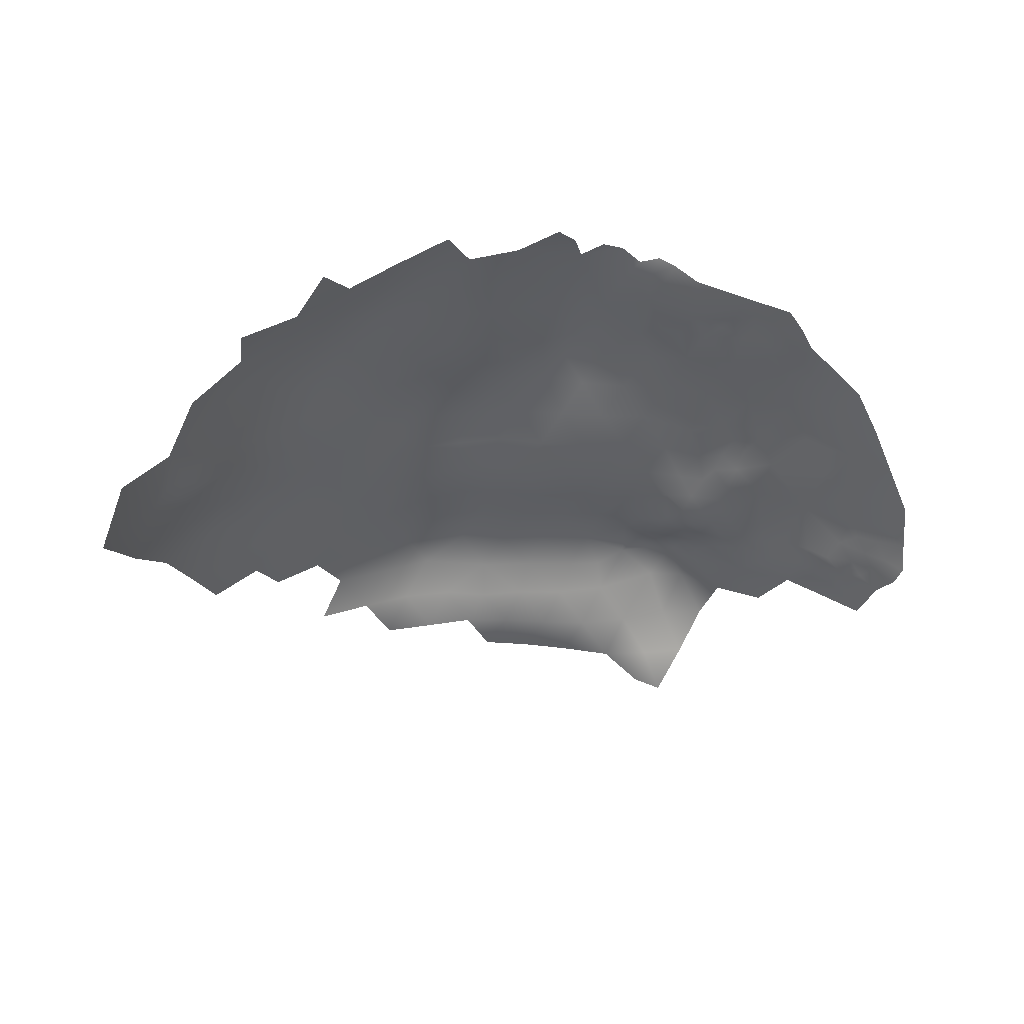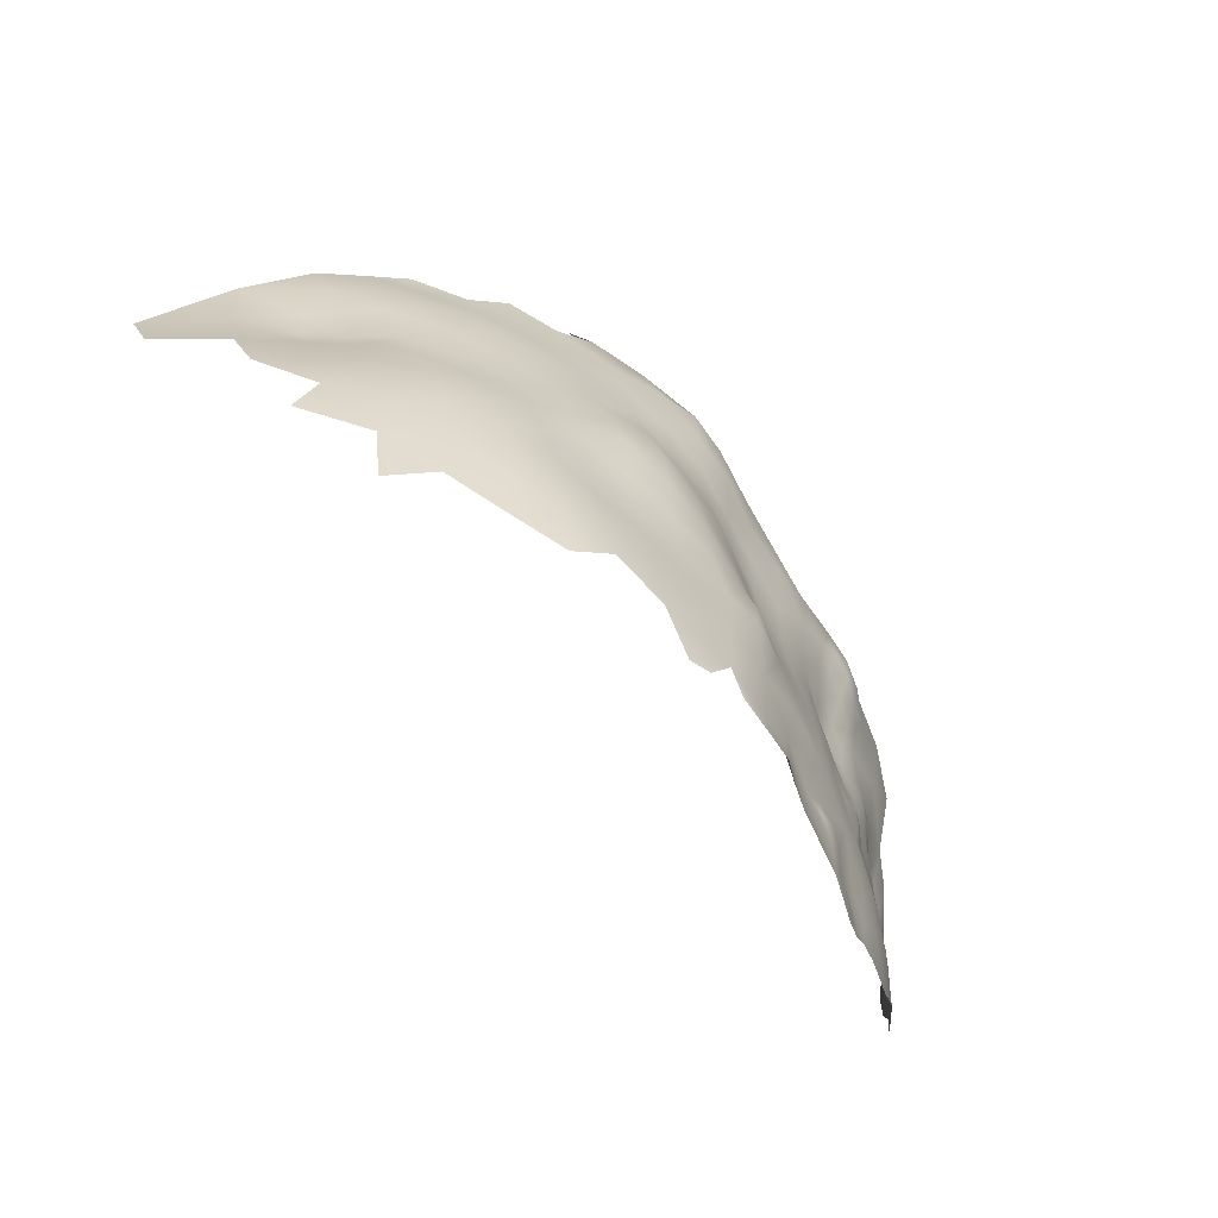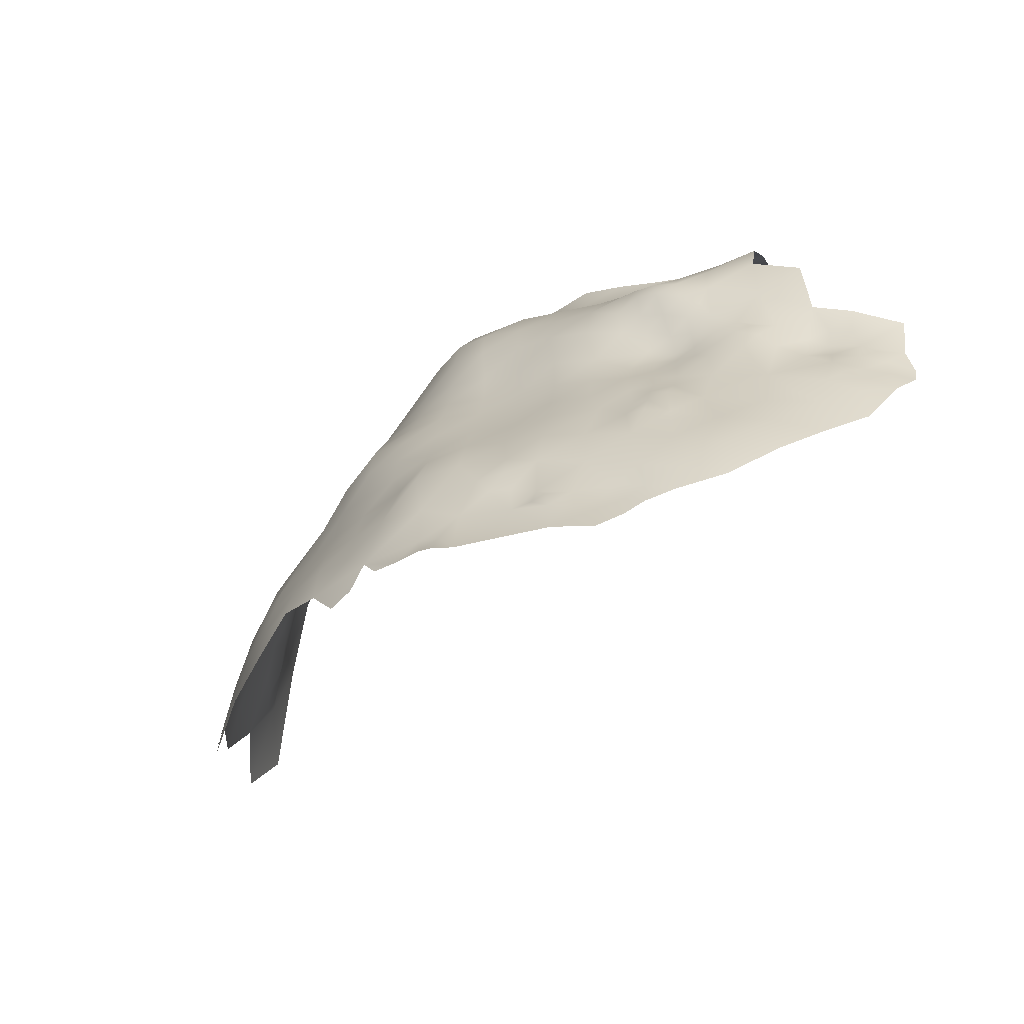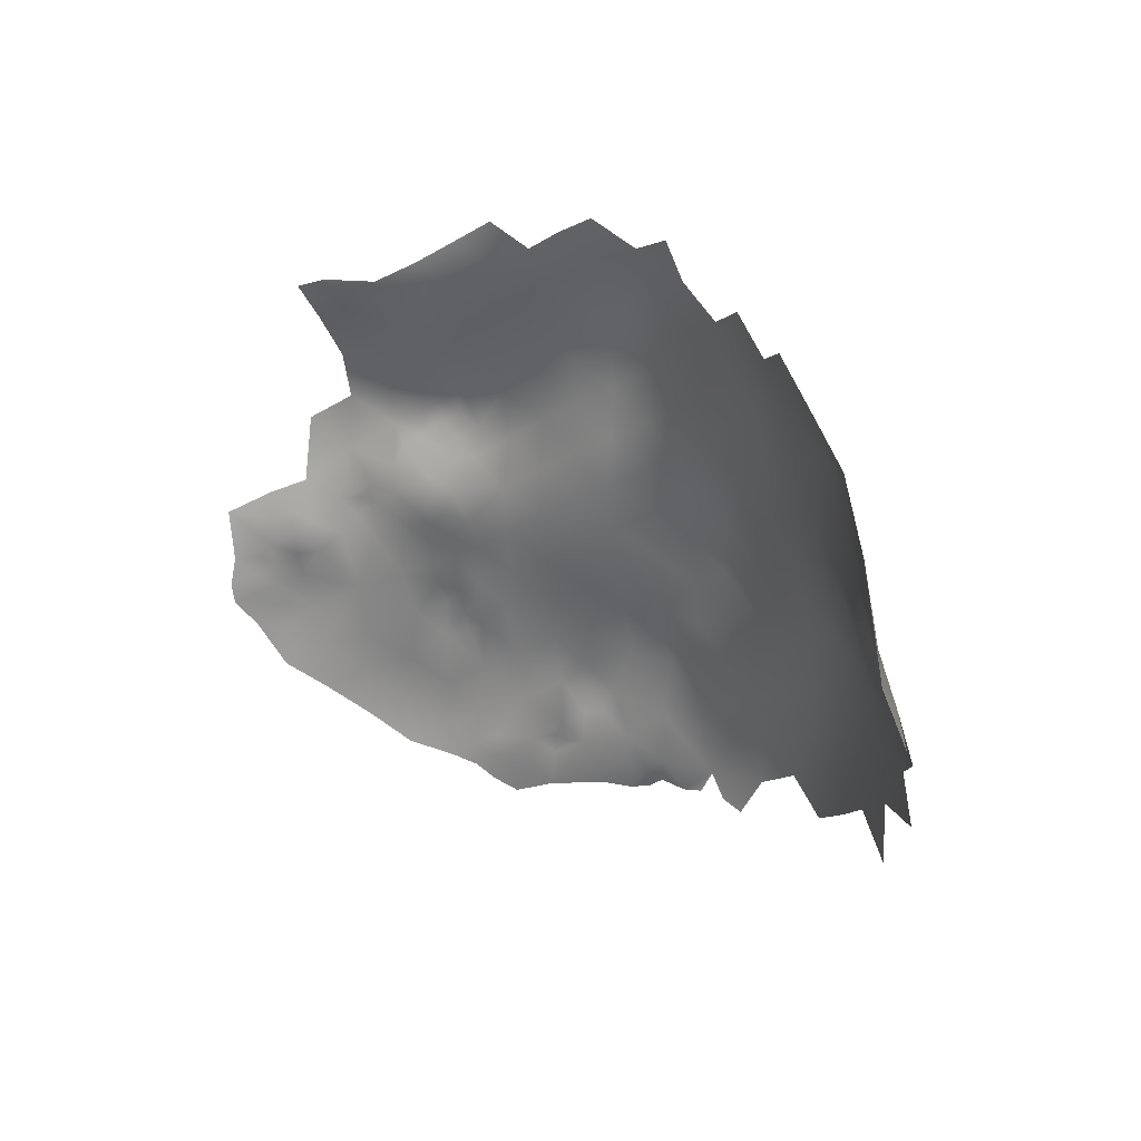
<metadata>
{"format":"obj","ext":"obj","renderer":"f3d","projection":"perspective","resolution":1024,"background":"white","views":[{"elev":-36.9,"azim":-28.4,"up":"+Z"},{"elev":-52.6,"azim":-52.1,"up":"+Y"},{"elev":-58.6,"azim":34.7,"up":"+Y"},{"elev":22.1,"azim":-140.6,"up":"+Y"}]}
</metadata>
<code>
v -245.1 432.7 87.78
v -246.5 438 86.17
v -250.9 430.6 86.93
v -246.5 427.5 88.63
v -245 404.7 88.58
v -249.1 403.9 89.4
v -242.2 402.6 88.98
v -241.8 406.2 88.01
v -245.6 408.6 88.09
v -252.7 404.7 89.48
v -258.2 405.4 88.38
v -262.1 404.4 87.89
v -255 408.8 89.38
v -239.2 401.8 87.64
v -234.5 401.9 85.88
v -287.9 424.2 78.42
v -177.9 427.6 63.32
v -178.7 423.4 63.95
v -174.6 429.5 60.85
v -177.8 431.6 62.86
v -181.9 433.9 65.63
v -180.4 430.1 65.06
v -174.9 433.5 61.02
v -183.4 427.7 66.71
v -187.7 425.5 68.67
v -184.8 421.6 67
v -171.9 428.1 58.49
v -171.5 431.5 58.07
v -171.9 436.6 58.94
v -181.9 438.2 64.59
v -185.7 439.3 66.2
v -189.2 442.5 68.81
v -178.1 435.5 63.23
v -175.4 436.8 61.58
v -177.4 439.5 62.52
v -177.8 443.9 63.54
v -181.2 445.9 64.87
v -184.8 444.5 66
v -181.8 441.8 64.08
v -176.8 448.9 64.17
v -182.2 451.4 67.21
v -174.3 424.1 61.09
v -301.1 462.4 57.7
v -298.2 460.9 61.54
v -294.3 464.8 63.62
v -305.3 461.7 53.58
v -304.9 467.4 53.48
v -308.3 463.5 50.97
v -308.6 458.9 52.13
v -311.4 459.6 49.27
v -312.6 463 46.54
v -305.2 456.3 56.69
v -300.8 457.5 60.69
v -204.9 443.2 74.35
v -205.2 447 73.73
v -204.6 439.1 74.89
v -201.7 445.4 73.46
v -204.9 434.7 75.96
v -208.3 437.5 76.6
v -208.7 433.9 77.63
v -212 436.9 78.23
v -216.6 433 80.14
v -208.7 429.8 78.55
v -205.6 431 77.43
v -205.7 425.3 77.01
v -201 428.6 74.58
v -199.3 442.6 73.49
v -198.1 446.8 72.75
v -201.7 449 73.14
v -201.6 453.1 73.59
v -205.3 450.9 72.94
v -198.1 451 72.66
v -205.2 455.2 74.24
v -209.6 453.7 74.62
v -208.5 458.3 75.92
v -208.4 449.2 74.26
v -212.6 459.7 77.44
v -212.6 465 78.67
v -208.9 462.3 77.12
v -205.1 460.2 76.23
v -205.1 464.4 78.12
v -205.1 468.1 78.26
v -208.5 466.3 78.38
v -209.2 471 77.97
v -197.7 455.9 73.28
v -198.8 459.6 74.67
v -201.4 457.4 74.71
v -201.3 461.5 76.39
v -201.3 465.7 77.35
v -196.9 462.9 74.86
v -196.4 468.9 74.77
v -202 472.2 75.14
v -194.1 442.7 71.57
v -194.6 448.5 72.12
v -191.3 446.2 70.55
v -191.7 449.4 70.93
v -193.9 452 71.68
v -188.4 448.7 68.98
v -212.5 448.3 76.1
v -208.9 445.2 75.02
v -212.7 443.3 77.37
v -208.8 441 76.26
v -211.8 432.2 78.21
v -212.3 427.8 79.32
v -209.1 426 79.25
v -194.9 490.8 61.19
v -190.2 489.3 59.53
v -217.7 401.2 81.42
v -217.4 404.7 80.66
v -220.9 403.6 82.35
v -218 396.7 81.44
v -213.9 402.7 79.68
v -214.6 407 80.24
v -210.8 400.6 78.82
v -210.4 404.5 78.93
v -210.8 409.9 79.68
v -206.4 401.6 77.45
v -205.9 407 78.1
v -214 398.5 79.85
v -221 407.7 82.56
v -224.9 408.5 84.19
v -224.7 405.7 83.75
v -227.3 408.5 84.2
v -230.9 409.2 84.43
v -226.7 411.7 83.64
v -230.6 414.6 84.86
v -231.3 418.5 85.95
v -234.1 415.6 85.93
v -235.8 419.6 86.69
v -231.2 423.5 85.36
v -259.9 424.8 86.76
v -259.9 432.7 85.49
v -267.2 428.4 84.99
v -267.2 420.5 86.47
v -260.4 416.9 87.72
v -266.5 411.7 87.5
v -253 420.8 88.45
v -245.4 417.4 88.28
v -253.5 436.9 86.27
v -253.2 444.3 85.64
v -260.2 440.5 84.7
v -267.2 436.2 83.29
v -267.2 444.4 82.56
v -274.1 439.9 80.66
v -274.1 431.8 82.54
v -267.2 452.7 82.31
v -274 448.4 79.8
v -260.3 448.7 84.48
v -260.5 456.6 83.65
v -253.4 452.5 84.4
v -260.5 464.2 81.1
v -267.6 460.1 80.02
v -253.5 460.3 82.29
v -274.3 456.3 77.48
v -281 452.5 76.01
v -280.8 444.2 77.97
v -280.9 435.5 80.23
v -281 427.5 81.54
v -274.1 424 84.33
v -287.7 447.3 74.88
v -287.7 438.9 76.48
v -246.4 448 84.2
v -246.5 456.2 83.08
v -246.5 463.9 81.27
v -246.4 471.9 80.56
v -253.4 468 80.32
v -239.6 459.7 80.36
v -239.5 467.8 80.08
v -232.6 464.2 79.39
v -239.5 476.2 81.02
v -252.1 488 77.83
v -274.1 416.1 85.49
v -253.3 476.7 79.11
v -260.5 472.5 78.28
v -232.6 472.4 79.74
v -232.6 480.5 79.23
v -233.1 488.8 77.24
v -239.9 484.8 79.89
v -225.6 476.2 78.93
v -225.3 483.5 76.86
v -225.6 468.5 80.02
v -218.7 463.7 79.19
v -217.9 471.7 78.62
v -225.6 459.8 79.2
v -225.5 451.4 79.35
v -218.1 454.9 77.96
v -218.7 446.9 78.71
v -225.5 443.3 80.66
v -218.4 439.5 79.7
v -232.5 447.6 80.56
v -239.3 443.7 83.41
v -239.4 452 81.8
v -232.5 455.6 79.57
v -239.3 435.8 85.31
v -232.5 439.6 82.35
v -232.4 431.6 84.17
v -239.4 427.6 86.84
v -225.2 427.7 83.63
v -225.3 435.7 82.25
v -226 419.2 84.46
v -218.5 423.6 82.01
v -280.8 411.4 83.31
v -281.2 420.2 82.42
v -224.2 503.6 68.95
v -217.1 499.4 68.16
v -224 495.6 70.13
v -216.9 491.5 69.35
v -224.1 488.9 73.26
v -217 484.5 72.91
v -210 487.2 68.82
v -209.9 495 66.86
v -202.1 490.8 65.44
v -230.8 500 70.49
v -237.9 504 69.25
v -245.6 507.7 67.63
v -245.2 500.7 72.29
v -237.4 496.9 73.65
v -244.2 493.4 77.29
v -202.6 482.6 69.45
v -209.8 479.5 73.35
v -195.5 477.9 70.69
v -195.7 485.7 64.84
v -252.4 497.2 74.16
v -217.6 478.6 76.3
v -188.4 474.4 71.1
v -252.9 503.9 69.3
v -238.8 411.3 87
v -246.4 480.7 80.26
v -230.2 493.7 73.43
v -260.8 499.8 70.68
v -261 507.1 65.93
v -267.9 495.3 69.32
v -260.6 491.8 73.04
v -212.7 475.7 76.32
v -274.6 490.5 67.78
v -274.7 498.9 65.12
v -281.4 493.8 62.57
v -281.5 485.4 66.21
v -274.6 482.4 70.66
v -267.8 487.1 71.26
v -281.6 477.2 69.06
v -274.6 473.7 73.28
v -267.6 478.4 74.24
v -260.6 483.1 75.75
v -188.7 466.8 72.57
v -181.8 462.3 69.44
v -189.3 457.6 71.44
v -170.4 444.8 59.39
v -218.5 414.6 82.38
v -211.6 419.9 80
v -205.2 415.1 78.11
v -198.6 411.2 75.28
v -198.9 419.6 74.86
v -198.7 403.1 74.46
v -191.8 407.8 71.36
v -191.7 416.3 71.5
v -185.3 412.4 67.42
v -179.2 416.7 63.31
v -224.3 399.3 83.69
v -192.4 423.3 71.37
v -267.7 468.1 76.82
v -274.7 463.6 75.44
v -191.2 432.4 70.26
v -199 436 73.34
v -301.6 416.7 69.21
v -288.3 416.7 78.2
v -294.8 421.6 73.61
v -294.1 431.3 73.68
v -294.5 440.8 72.3
v -294.6 449.4 69.9
v -301.1 443.3 66.5
v -300.5 435.3 68.8
v -302 427.2 68.3
v -288.2 455 71.33
v -288.3 462.8 68.72
v -288.3 471.2 66.61
v -295.1 457.6 65.9
v -281.4 459.6 73.6
v -281.6 467.9 71.26
v -288.5 479.8 64.28
v -288.4 488 60.6
v -295.5 482.3 58.8
v -296 473 60.82
v -295.5 490.8 54.1
v -302.1 476.5 55.13
v -302.8 484.5 51.47
v -311 476.2 44.45
v -310.9 429.2 61.14
v -314 442.4 55.14
v -288.1 497.3 56.6
v -321.4 452.4 40.76
v -314 452.4 50.41
v -320.3 463.3 35.39
v -188.8 482.2 65.68
v -246.1 487.8 79.56
v -307.6 445.7 59.97
v -308 436.6 62.82
v -300.5 451 64.22
v -287.1 431.2 78.15
f 124 123 125
f 96 97 94
f 122 121 123
f 20 19 23
f 57 67 68
f 57 55 54
f 69 55 57
f 69 71 55
f 70 85 87
f 104 105 63
f 69 57 68
f 94 97 72
f 81 82 83
f 5 8 9
f 118 116 115
f 118 115 117
f 17 19 20
f 114 115 112
f 109 112 113
f 5 7 8
f 128 127 129
f 115 113 112
f 115 116 113
f 103 104 63
f 34 23 29
f 72 68 94
f 72 69 68
f 119 114 112
f 80 79 75
f 60 103 63
f 34 35 33
f 88 87 86
f 76 55 71
f 59 61 60
f 70 72 85
f 70 69 72
f 82 84 83
f 110 108 109
f 100 54 55
f 122 110 120
f 100 99 101
f 117 115 114
f 102 100 101
f 108 112 109
f 121 125 123
f 37 39 36
f 120 121 122
f 28 29 23
f 58 59 60
f 58 56 59
f 79 77 75
f 36 39 35
f 23 33 20
f 23 34 33
f 100 55 76
f 100 76 99
f 79 78 77
f 38 39 37
f 127 128 126
f 103 60 61
f 103 61 62
f 64 60 63
f 64 58 60
f 88 86 90
f 126 124 125
f 79 83 78
f 73 70 87
f 28 19 27
f 28 23 19
f 102 59 56
f 40 37 36
f 42 17 18
f 86 87 85
f 17 20 22
f 95 98 96
f 102 54 100
f 102 56 54
f 129 127 130
f 71 69 70
f 71 70 73
f 85 72 97
f 120 110 109
f 95 96 94
f 90 89 88
f 4 1 3
f 21 20 33
f 21 22 20
f 119 108 111
f 119 112 108
f 24 25 26
f 79 80 81
f 79 81 83
f 42 19 17
f 91 89 90
f 89 82 81
f 71 74 76
f 71 73 74
f 41 37 40
f 66 64 65
f 48 46 47
f 38 32 31
f 80 87 88
f 43 52 53
f 32 95 93
f 27 19 42
f 52 43 46
f 52 46 49
f 73 75 74
f 31 30 39
f 31 39 38
f 65 63 105
f 65 64 63
f 30 35 39
f 98 95 32
f 94 93 95
f 43 53 44
f 88 81 80
f 88 89 81
f 93 68 67
f 93 94 68
f 30 21 33
f 30 33 35
f 102 61 59
f 38 98 32
f 80 75 73
f 80 73 87
f 92 89 91
f 92 82 89
f 200 130 127
f 43 47 46
f 9 6 5
f 48 49 46
f 29 35 34
f 62 104 103
f 67 57 54
f 48 51 50
f 48 50 49
f 14 8 7
f 259 108 110
f 259 111 108
f 2 3 1
f 2 139 3
f 74 99 76
f 189 62 61
f 66 58 64
f 259 110 122
f 277 45 44
f 187 101 99
f 124 126 128
f 227 9 8
f 41 38 37
f 41 98 38
f 13 10 6
f 120 109 113
f 24 17 22
f 21 24 22
f 101 61 102
f 200 127 126
f 264 56 58
f 182 77 78
f 21 30 31
f 78 83 84
f 264 58 66
f 120 125 121
f 122 123 124
f 185 193 190
f 176 175 179
f 74 75 77
f 198 199 196
f 177 176 180
f 162 150 140
f 162 163 150
f 146 148 149
f 194 2 1
f 189 187 188
f 151 153 166
f 151 166 174
f 174 166 173
f 168 165 164
f 138 9 227
f 200 198 130
f 180 176 179
f 178 176 177
f 181 179 175
f 142 145 133
f 217 229 213
f 166 153 164
f 166 164 165
f 67 54 56
f 67 56 264
f 133 134 131
f 133 131 132
f 173 166 165
f 207 210 211
f 195 199 188
f 135 131 134
f 205 206 207
f 278 155 154
f 278 154 262
f 235 240 232
f 195 196 199
f 206 213 229
f 201 198 200
f 142 133 132
f 234 224 183
f 197 196 194
f 184 193 185
f 134 136 135
f 187 186 185
f 200 126 125
f 158 145 157
f 188 190 195
f 153 151 149
f 260 253 256
f 228 178 295
f 249 250 201
f 167 192 193
f 200 249 201
f 133 159 134
f 133 145 159
f 194 196 195
f 194 195 191
f 149 148 150
f 158 203 159
f 158 159 145
f 179 181 183
f 139 141 132
f 98 97 96
f 167 168 164
f 203 158 16
f 220 224 234
f 220 209 224
f 243 239 242
f 141 139 140
f 192 162 191
f 214 217 213
f 210 212 211
f 189 188 199
f 184 185 186
f 192 163 162
f 144 157 145
f 144 145 142
f 181 175 169
f 203 172 159
f 202 172 203
f 143 141 148
f 219 210 220
f 219 212 210
f 135 137 131
f 148 140 150
f 148 141 140
f 181 182 183
f 153 149 150
f 142 132 141
f 142 141 143
f 217 216 218
f 153 163 164
f 153 150 163
f 191 195 190
f 185 190 188
f 185 188 187
f 233 232 240
f 167 163 192
f 167 164 163
f 189 61 101
f 189 101 187
f 299 16 158
f 172 134 159
f 172 136 134
f 206 205 204
f 206 204 213
f 92 84 82
f 168 169 175
f 147 156 144
f 253 251 252
f 192 190 193
f 192 191 190
f 197 1 4
f 197 194 1
f 299 158 157
f 208 207 206
f 208 209 207
f 251 116 118
f 263 260 25
f 232 233 230
f 146 143 148
f 143 147 144
f 143 144 142
f 167 169 168
f 256 255 257
f 208 206 229
f 85 90 86
f 277 44 53
f 227 128 129
f 228 173 165
f 228 165 170
f 205 207 211
f 209 220 210
f 209 210 207
f 155 160 156
f 156 160 161
f 170 175 176
f 250 105 104
f 24 26 18
f 24 18 17
f 170 168 175
f 170 165 168
f 258 18 26
f 223 218 216
f 235 239 240
f 238 241 239
f 238 239 235
f 147 143 146
f 13 12 11
f 236 235 232
f 243 240 239
f 276 275 279
f 277 275 45
f 277 274 275
f 242 239 241
f 152 146 149
f 152 149 151
f 157 161 299
f 298 277 53
f 201 250 104
f 268 272 273
f 227 124 128
f 255 252 254
f 216 226 223
f 216 215 226
f 222 212 219
f 216 217 214
f 216 214 215
f 196 130 198
f 266 16 267
f 184 182 181
f 184 181 169
f 282 280 281
f 193 184 169
f 193 169 167
f 170 178 228
f 170 176 178
f 276 45 275
f 270 160 274
f 152 262 154
f 152 261 262
f 147 155 156
f 147 154 155
f 222 221 294
f 222 219 221
f 262 279 278
f 260 26 25
f 186 77 182
f 186 182 184
f 238 280 241
f 281 280 238
f 281 238 237
f 278 279 275
f 278 275 274
f 231 230 226
f 244 233 240
f 244 240 243
f 277 270 274
f 277 298 270
f 224 179 183
f 223 226 230
f 266 203 16
f 155 278 274
f 155 274 160
f 268 273 267
f 263 25 24
f 237 235 236
f 237 238 235
f 247 246 245
f 269 272 268
f 271 270 298
f 276 241 280
f 222 107 106
f 264 93 67
f 256 253 252
f 256 252 255
f 283 280 282
f 283 276 280
f 171 295 218
f 156 157 144
f 156 161 157
f 261 152 151
f 261 151 174
f 171 228 295
f 294 221 225
f 271 272 269
f 271 269 270
f 283 45 276
f 249 200 125
f 249 125 120
f 292 49 50
f 183 84 234
f 258 42 18
f 252 251 118
f 241 279 242
f 241 276 279
f 180 209 208
f 186 187 99
f 247 85 97
f 247 97 98
f 285 283 282
f 197 130 196
f 197 129 130
f 177 208 229
f 177 180 208
f 284 282 281
f 13 6 9
f 154 146 152
f 154 147 146
f 254 252 118
f 254 118 117
f 253 66 65
f 250 65 105
f 191 2 194
f 183 182 78
f 183 78 84
f 245 91 90
f 249 120 113
f 286 282 284
f 286 285 282
f 140 139 2
f 223 171 218
f 47 51 48
f 273 265 267
f 257 258 26
f 271 296 297
f 271 297 272
f 269 161 160
f 269 160 270
f 180 179 224
f 180 224 209
f 266 202 203
f 212 222 106
f 132 3 139
f 186 74 77
f 186 99 74
f 43 44 45
f 199 62 189
f 177 229 217
f 137 4 3
f 298 296 271
f 248 35 29
f 248 36 35
f 171 233 244
f 256 26 260
f 256 257 26
f 268 299 161
f 268 161 269
f 281 237 290
f 281 290 284
f 247 98 41
f 250 116 251
f 247 245 90
f 247 90 85
f 223 230 233
f 223 233 171
f 218 295 178
f 249 116 250
f 249 113 116
f 248 40 36
f 294 107 222
f 220 234 84
f 263 264 66
f 162 140 2
f 162 2 191
f 268 16 299
f 268 267 16
f 242 279 262
f 242 262 261
f 243 242 261
f 243 261 174
f 251 65 250
f 251 253 65
f 221 92 91
f 201 104 62
f 263 31 32
f 138 227 129
f 131 3 132
f 131 137 3
f 263 93 264
f 263 32 93
f 298 53 52
f 260 66 253
f 260 263 66
f 289 297 296
f 225 91 245
f 225 221 91
f 244 243 174
f 244 174 173
f 227 8 14
f 227 14 15
f 138 13 9
f 246 247 41
f 171 173 228
f 171 244 173
f 292 50 51
f 138 4 137
f 263 24 21
f 263 21 31
f 297 273 272
f 137 13 138
f 137 135 13
f 198 62 199
f 198 201 62
f 287 285 286
f 288 273 297
f 136 13 135
f 136 12 13
f 220 84 92
f 177 218 178
f 177 217 218
f 138 129 197
f 138 197 4
f 292 52 49
f 219 220 92
f 219 92 221
f 259 122 124
f 283 285 47
f 296 298 52
f 283 43 45
f 283 47 43
f 292 289 296
f 292 296 52
f 287 47 285
f 287 51 47
f 291 292 51
f 291 51 293
f 293 51 287
f 15 124 227
f 124 15 259

</code>
